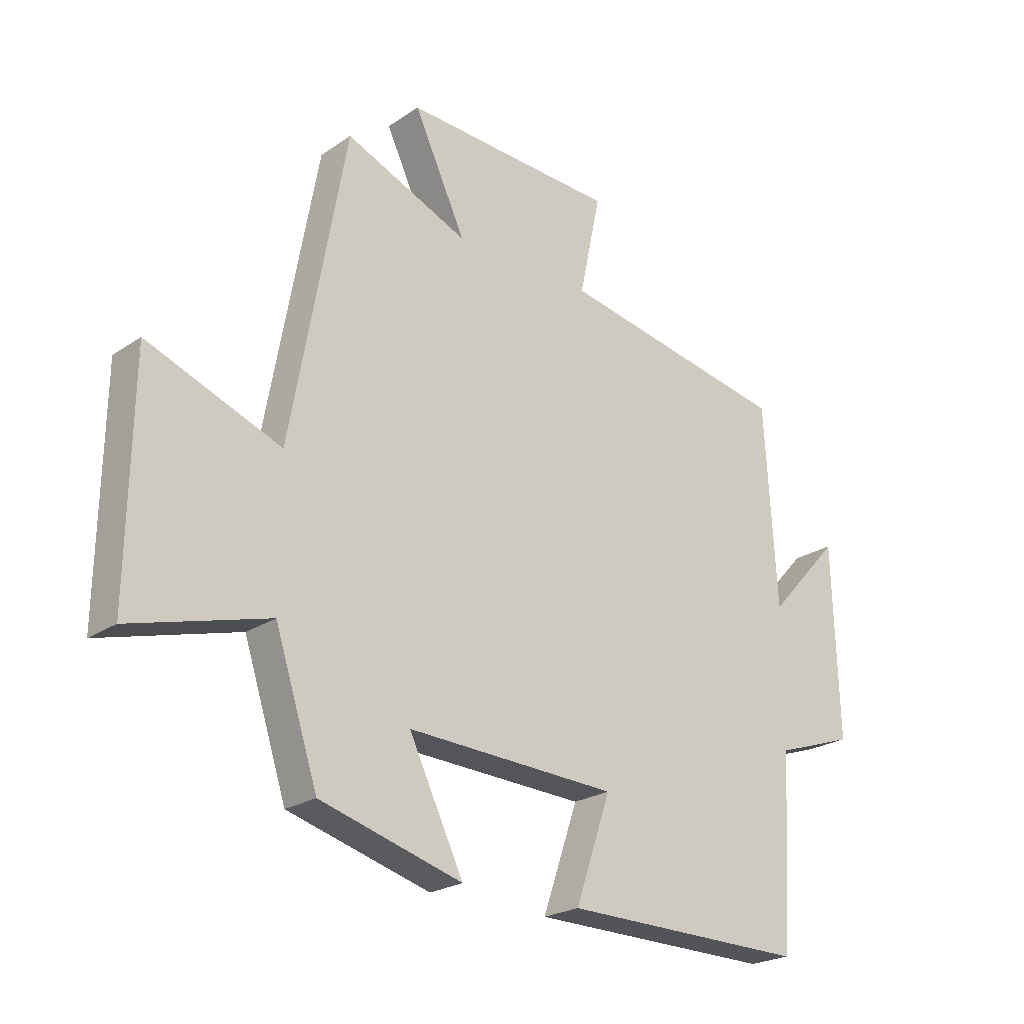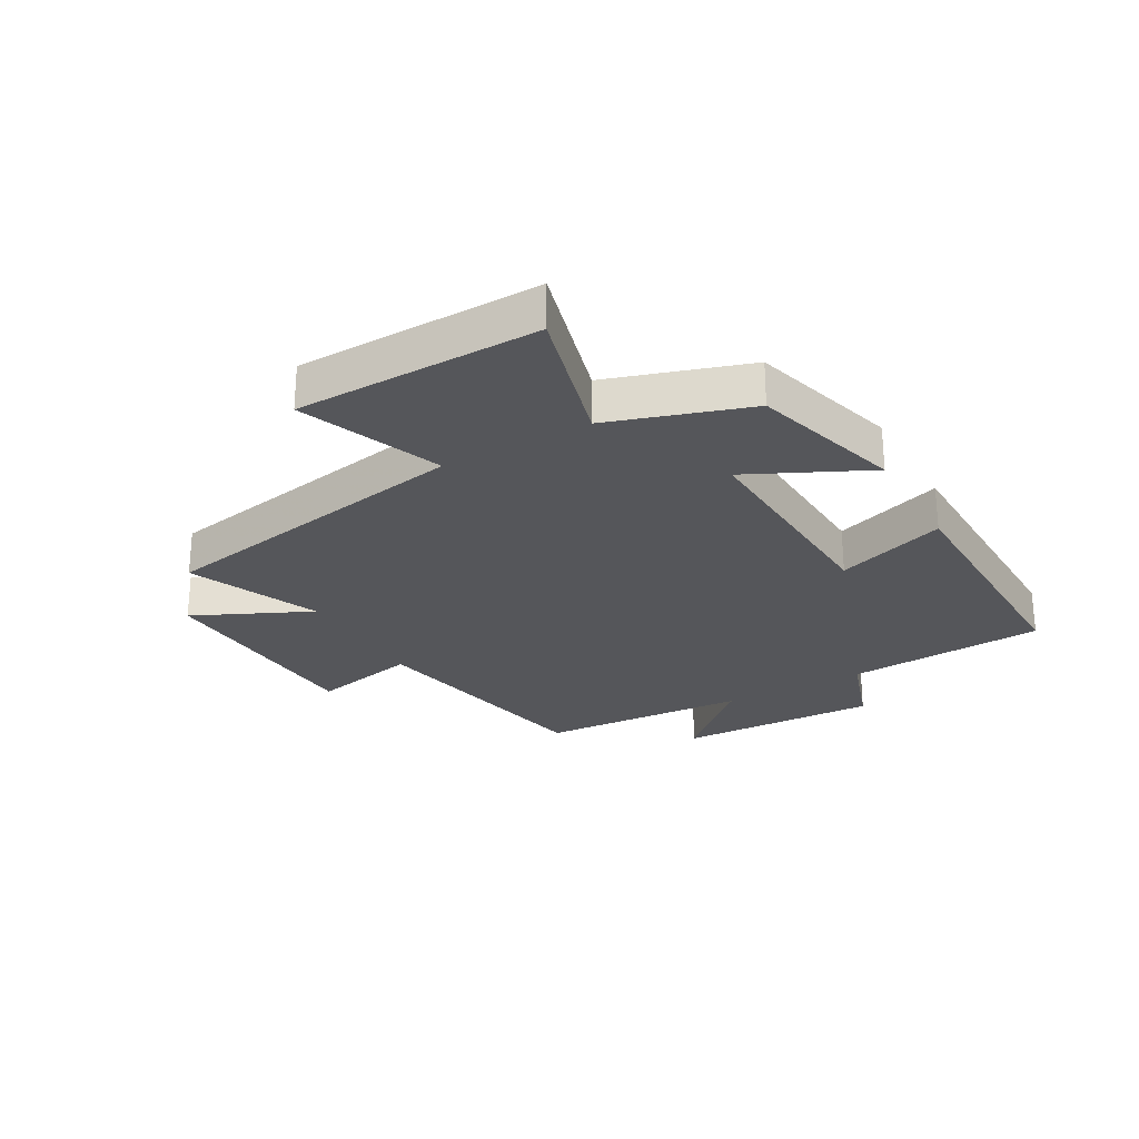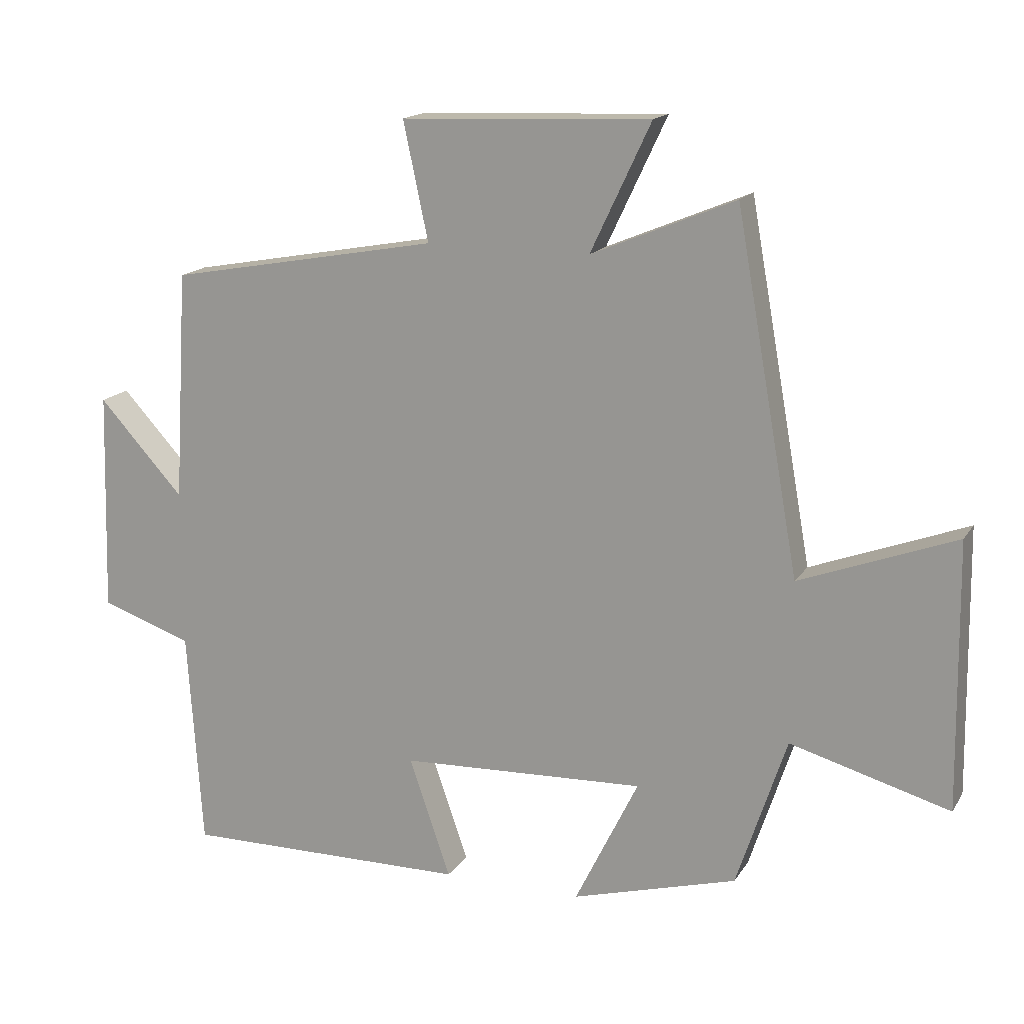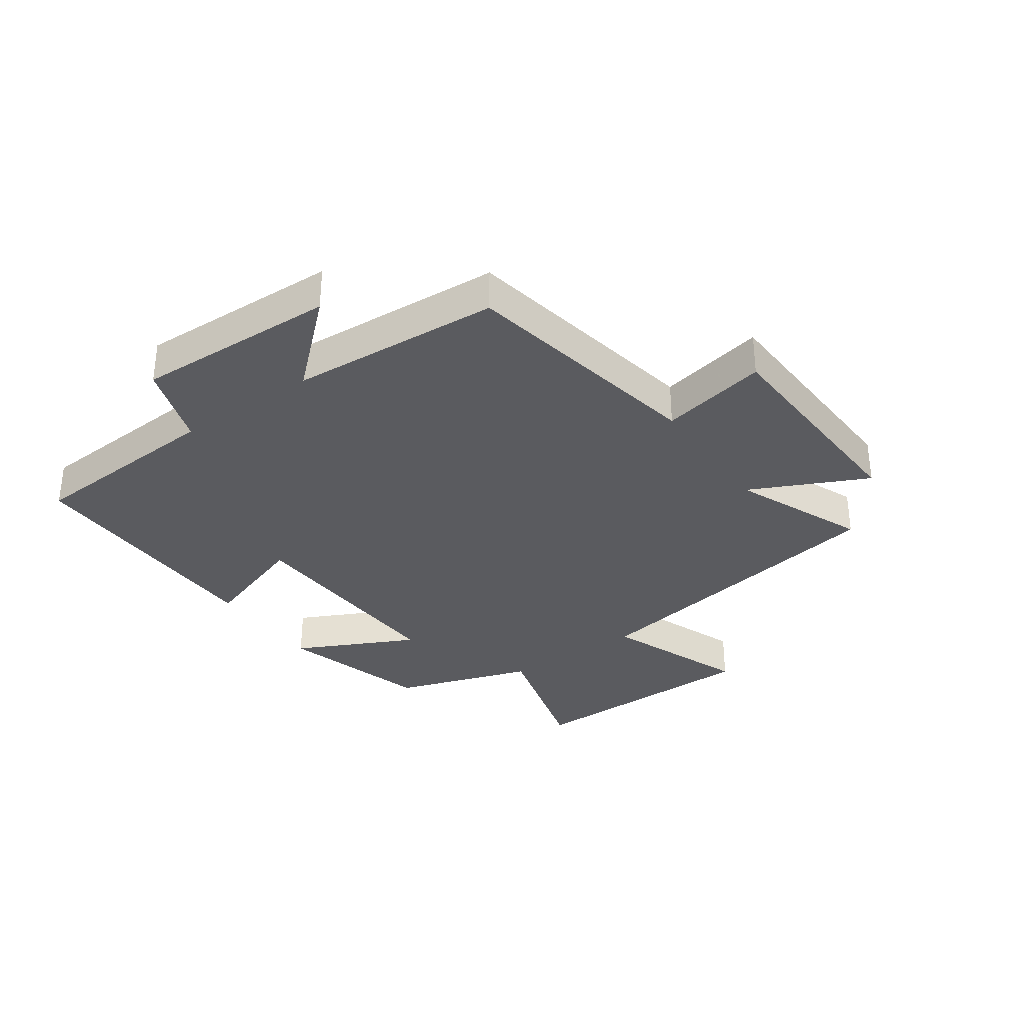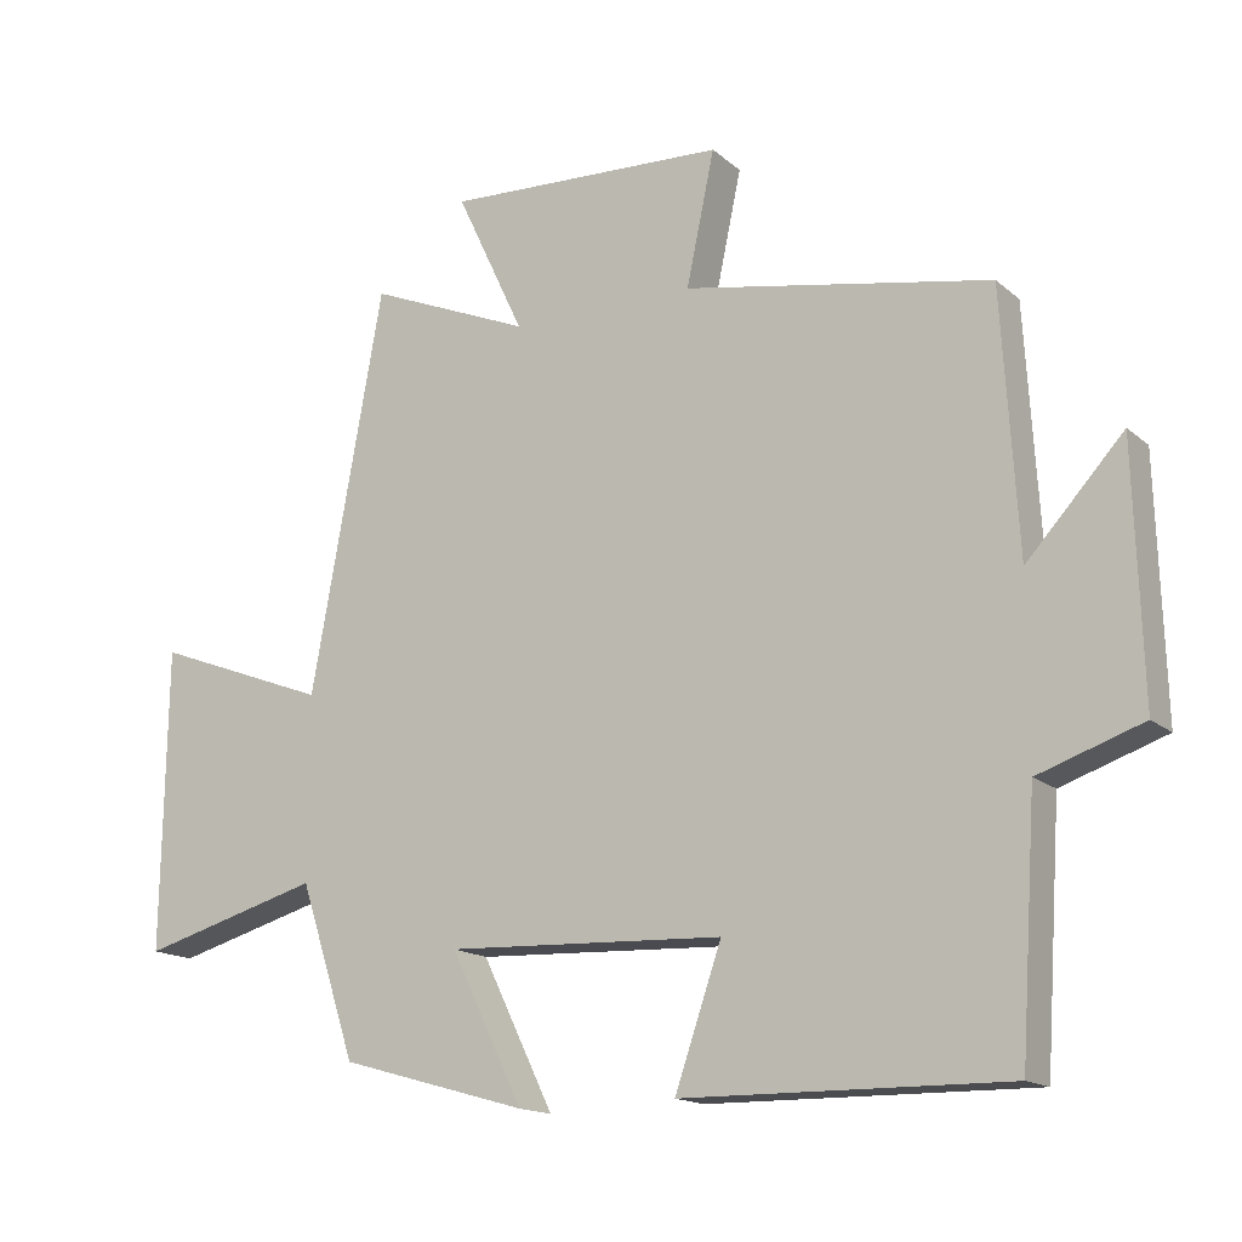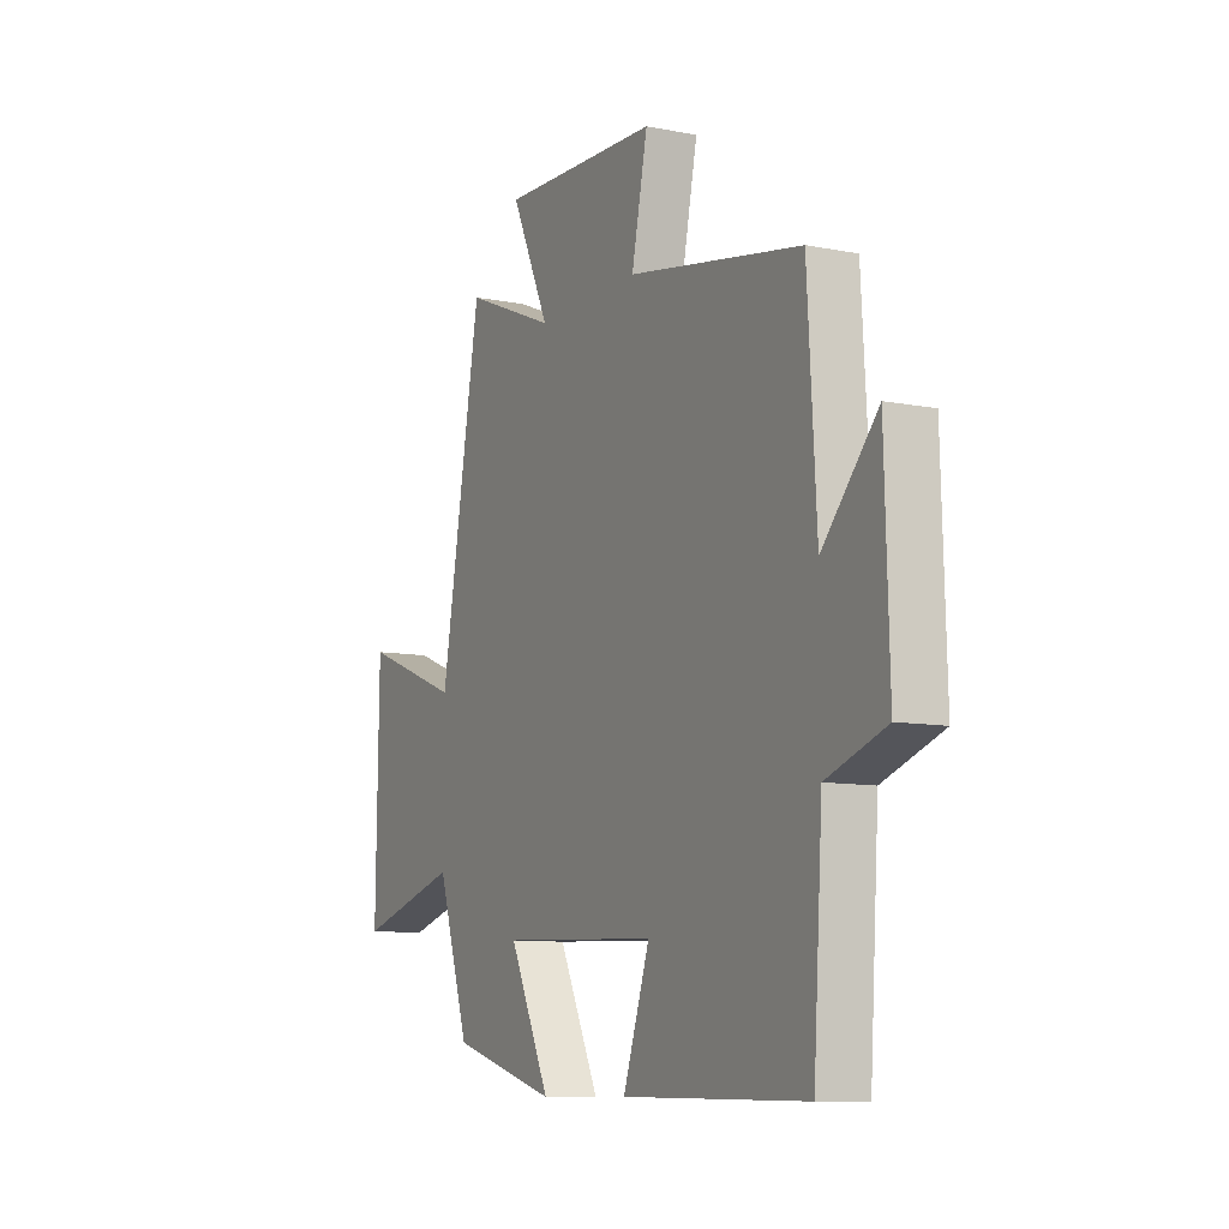
<metadata>
{"format":"obj","ext":"obj","renderer":"f3d","projection":"perspective","resolution":1024,"background":"white","views":[{"elev":-23.2,"azim":138.5,"up":"+Z"},{"elev":-26.1,"azim":119.7,"up":"+Y"},{"elev":16.3,"azim":22.0,"up":"+Z"},{"elev":-33.2,"azim":-55.0,"up":"+Y"},{"elev":-15.6,"azim":-149.1,"up":"+Z"},{"elev":-9.7,"azim":-117.0,"up":"+Z"}]}
</metadata>
<code>
v 0.403 0.07 0.591
v 0.5 0.07 0.051
v 0.737 0.07 0.141
v 0.743 0.07 -0.265
v 0.5 0.07 -0.197
v 0.424 0.07 -0.429
v 0.172 0.07 -0.5
v 0.269 0.07 -0.301
v -0.105 0.07 -0.317
v -0.042 0.07 -0.5
v -0.478 0.07 -0.505
v -0.5 0.07 -0.172
v -0.64 0.07 -0.124
v -0.63 0.07 0.214
v -0.5 0.07 0.072
v -0.479 0.07 0.424
v -0.066 0.07 0.5
v -0.104 0.07 0.679
v 0.276 0.07 0.695
v 0.184 0.07 0.5
v 0.403 0 0.591
v 0.5 0 0.051
v 0.737 0 0.141
v 0.743 0 -0.265
v 0.5 0 -0.197
v 0.424 0 -0.429
v 0.172 0 -0.5
v 0.269 0 -0.301
v -0.105 0 -0.317
v -0.042 0 -0.5
v -0.478 0 -0.505
v -0.5 0 -0.172
v -0.64 0 -0.124
v -0.63 0 0.214
v -0.5 0 0.072
v -0.479 0 0.424
v -0.066 0 0.5
v -0.104 0 0.679
v 0.276 0 0.695
v 0.184 0 0.5
f 17 18 19 20
f 15 16 17 20
f 15 20 1 2
f 12 13 14 15
f 11 12 15
f 10 11 15
f 9 10 15
f 8 9 15 2
f 7 8 2
f 6 7 2
f 5 6 2
f 2 3 4 5
f 40 39 38 37
f 40 37 36 35
f 22 21 40 35
f 35 34 33 32
f 35 32 31
f 35 31 30
f 35 30 29
f 22 35 29 28
f 22 28 27
f 22 27 26
f 22 26 25
f 25 24 23 22
f 1 21 22 2
f 2 22 23 3
f 3 23 24 4
f 4 24 25 5
f 5 25 26 6
f 6 26 27 7
f 7 27 28 8
f 8 28 29 9
f 9 29 30 10
f 10 30 31 11
f 11 31 32 12
f 12 32 33 13
f 13 33 34 14
f 14 34 35 15
f 15 35 36 16
f 16 36 37 17
f 17 37 38 18
f 18 38 39 19
f 19 39 40 20
f 20 40 21 1

</code>
